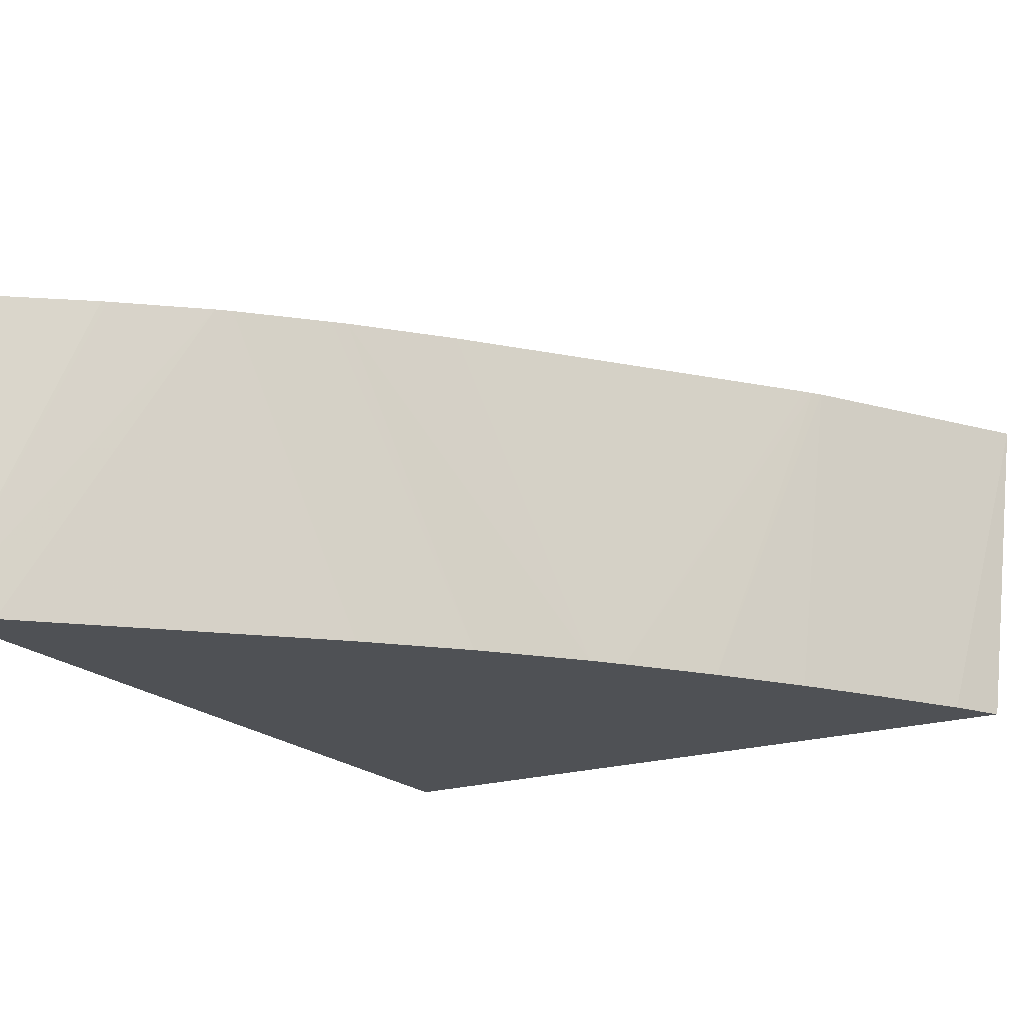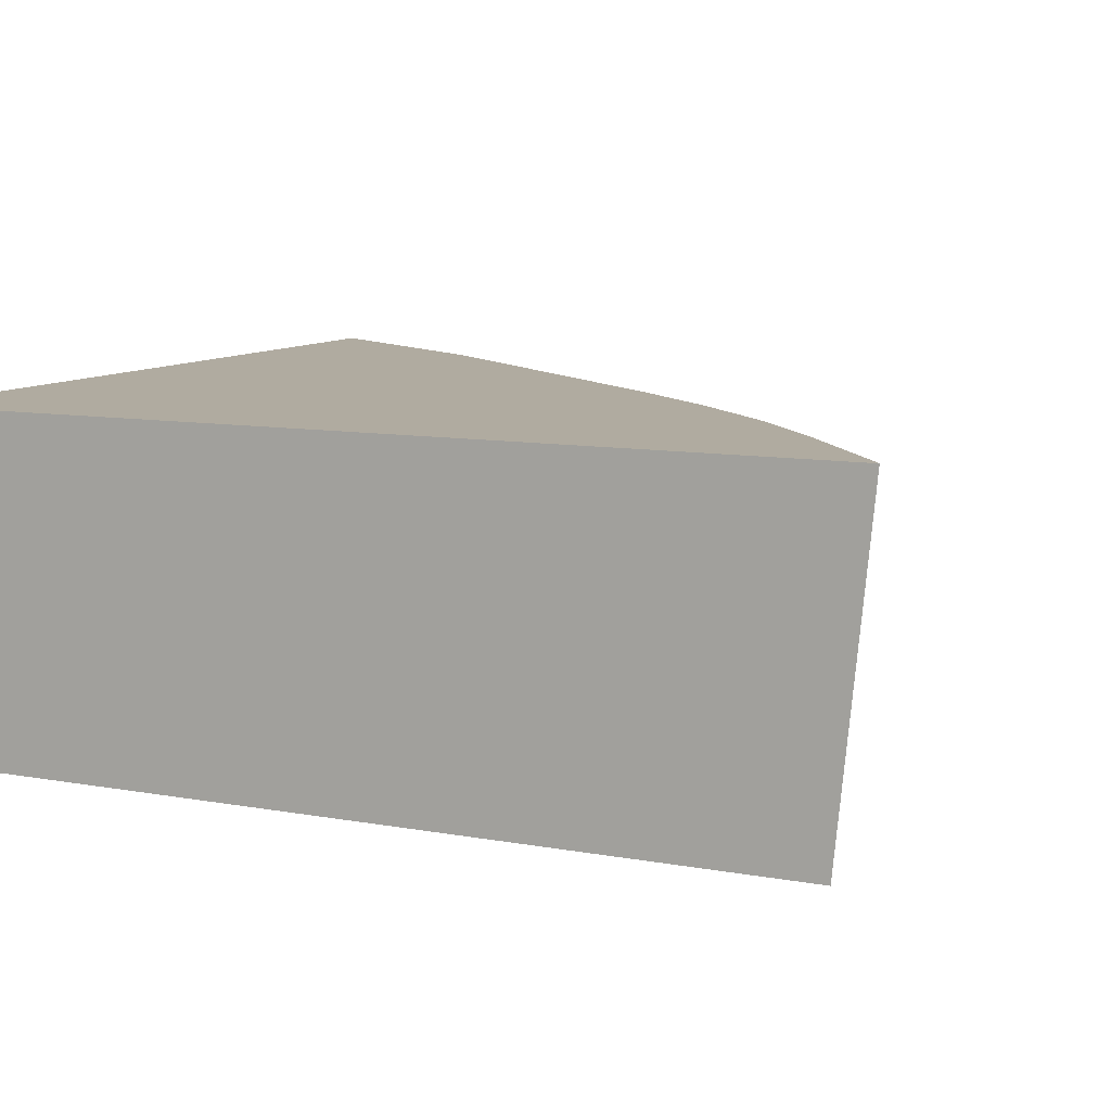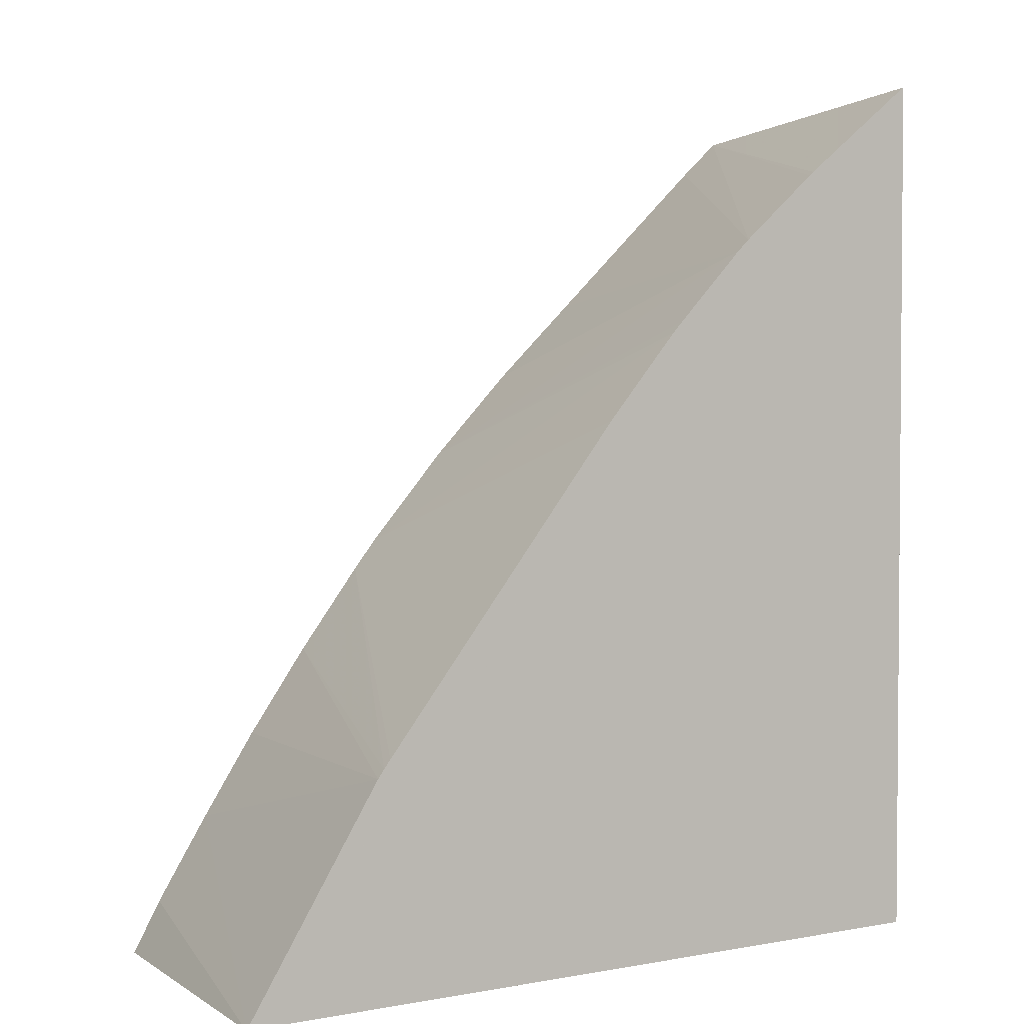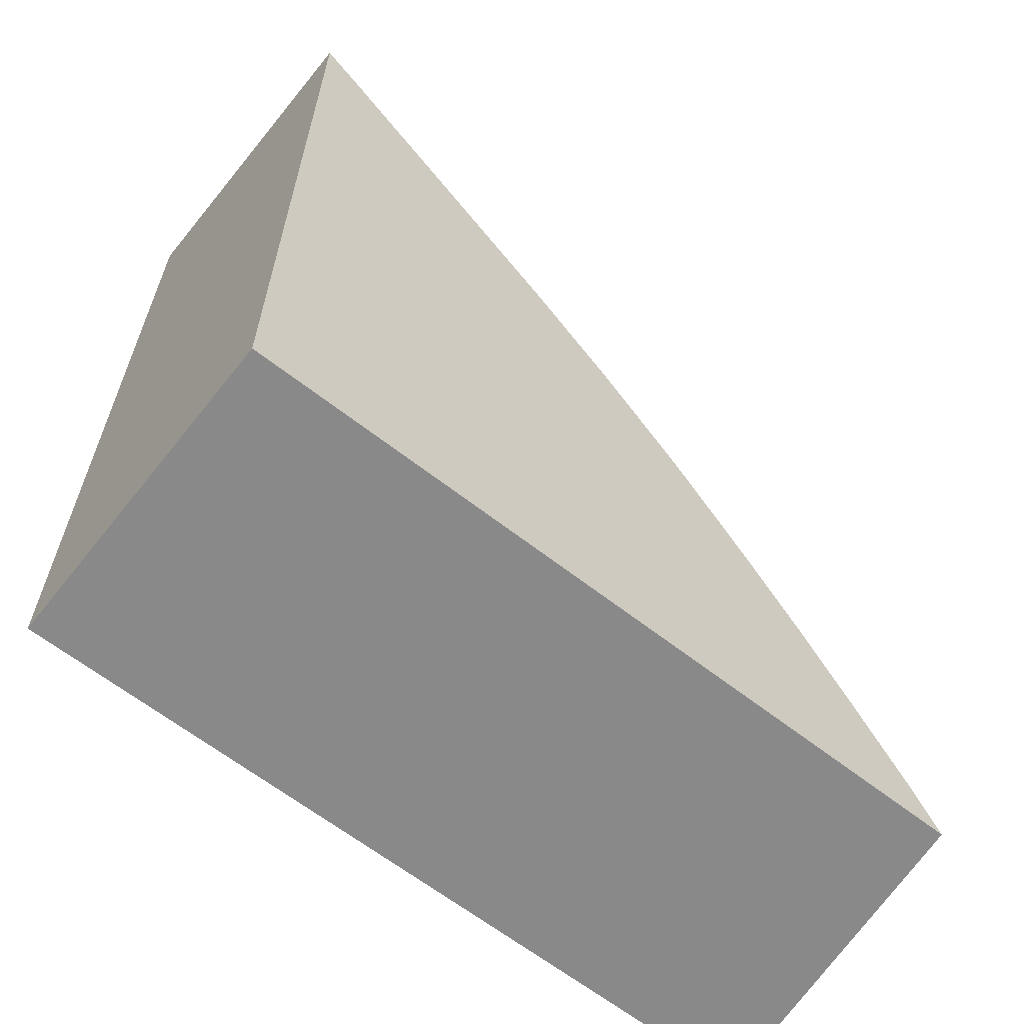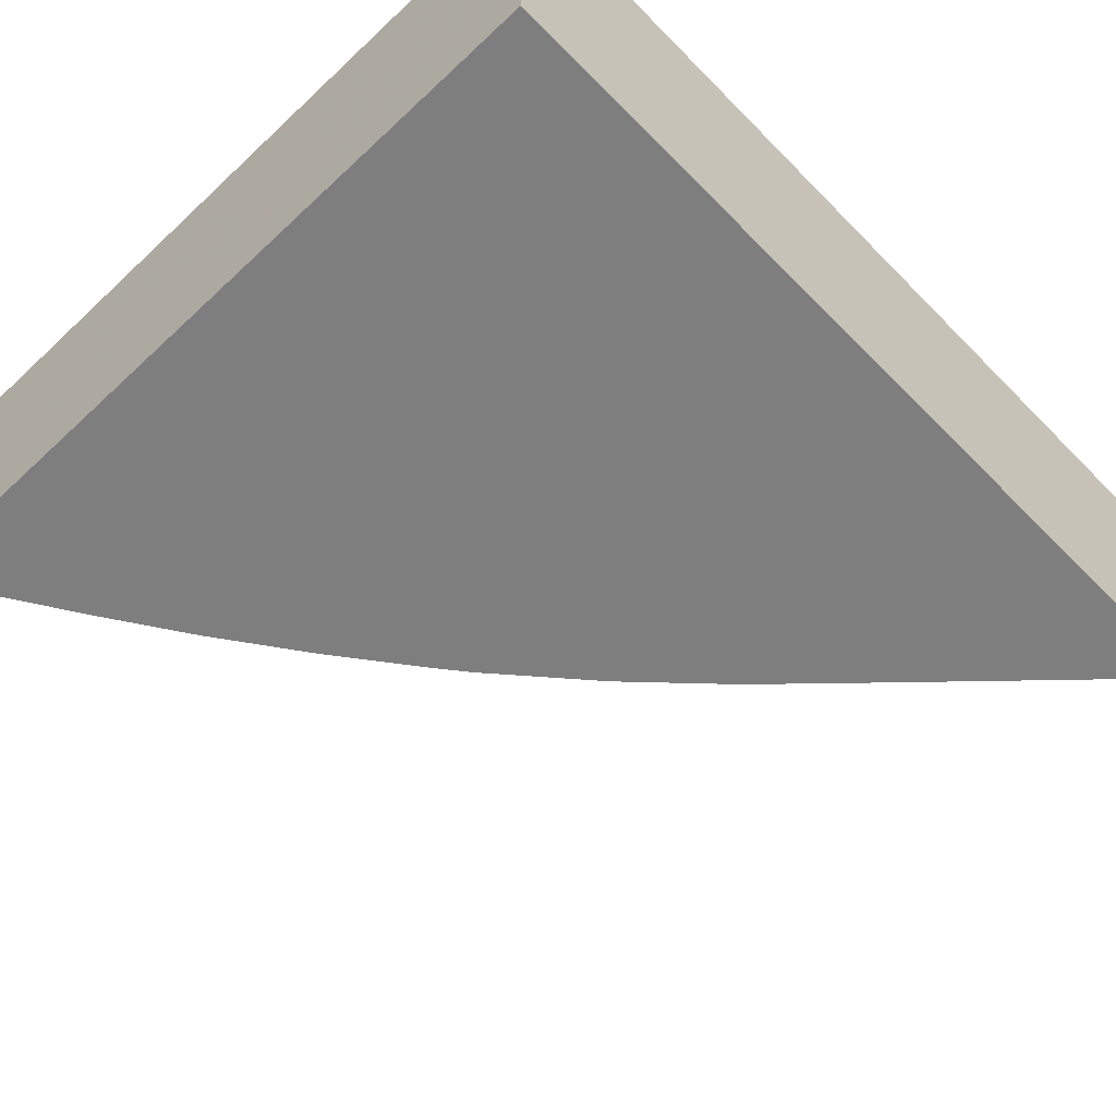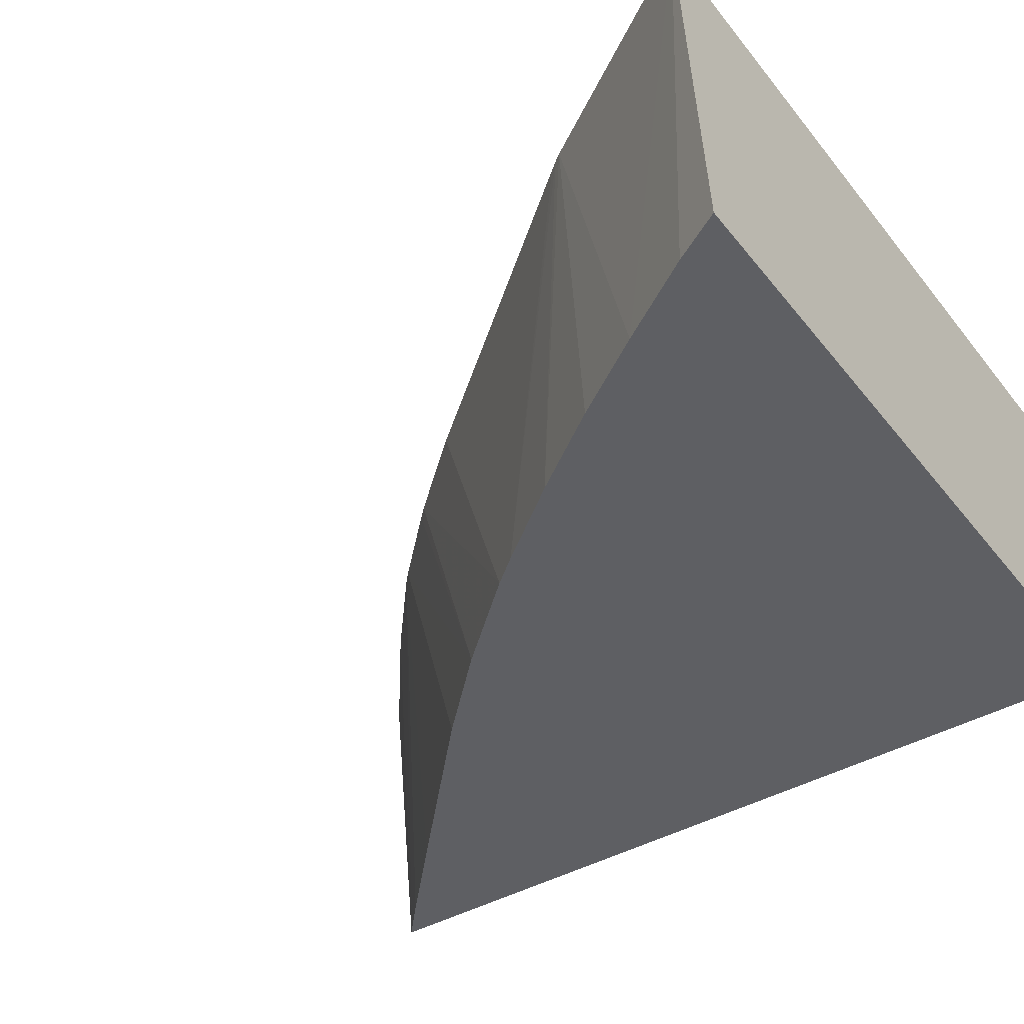
<metadata>
{"format":"obj","ext":"obj","renderer":"f3d","projection":"perspective","resolution":1024,"background":"white","views":[{"elev":-19.9,"azim":30.6,"up":"+Y"},{"elev":9.8,"azim":-64.6,"up":"+Y"},{"elev":2.8,"azim":146.7,"up":"+Z"},{"elev":-63.3,"azim":-38.4,"up":"+Z"},{"elev":-59.5,"azim":-136.1,"up":"+Y"},{"elev":-41.8,"azim":124.9,"up":"+Y"}]}
</metadata>
<code>
v 0.03319 -0.005338 0.02027
v 0.03242 -0.009262 0.02087
v 0.03275 -0.009262 0.02027
v 0.02374 -0.005338 0.02027
v 0.03154 -0.005338 0.02286
v 0.03178 -0.009262 0.02187
v 0.02374 -0.009262 0.02027
v 0.02374 -0.005338 0.03109
v 0.03146 -0.005338 0.02296
v 0.03038 -0.009262 0.0239
v 0.03112 -0.009262 0.02287
v 0.02374 -0.009262 0.03071
v 0.02382 -0.005338 0.03103
v 0.03138 -0.005338 0.02306
v 0.02962 -0.009262 0.0249
v 0.02425 -0.009262 0.03026
v 0.02628 -0.005338 0.02905
v 0.0253 -0.005338 0.02988
v 0.02525 -0.005338 0.02993
v 0.02835 -0.005338 0.02684
v 0.02933 -0.009262 0.02525
v 0.02528 -0.009262 0.02931
v 0.02644 -0.005338 0.0289
v 0.02743 -0.005338 0.02789
v 0.02834 -0.009262 0.02636
v 0.0263 -0.009262 0.02835
v 0.02733 -0.009262 0.0274
v 0.02729 -0.005338 0.02803
f 1 2 3
f 1 3 7
f 1 7 4
f 1 4 8
f 1 8 13
f 1 13 19
f 1 19 18
f 1 18 17
f 1 17 23
f 1 23 28
f 1 28 24
f 1 24 20
f 1 20 14
f 1 14 9
f 1 9 5
f 1 5 6
f 1 6 2
f 2 6 11
f 2 11 10
f 2 10 15
f 2 15 21
f 2 21 25
f 2 25 27
f 2 27 26
f 2 26 22
f 2 22 16
f 2 16 12
f 2 12 7
f 2 7 3
f 4 7 12
f 4 12 8
f 5 9 10
f 5 10 11
f 5 11 6
f 8 12 13
f 9 14 15
f 9 15 10
f 12 16 17
f 12 17 18
f 12 18 19
f 12 19 13
f 14 20 15
f 15 20 21
f 16 22 17
f 17 22 23
f 20 24 21
f 21 24 25
f 22 26 23
f 23 26 27
f 23 27 25
f 23 25 28
f 24 28 25

</code>
